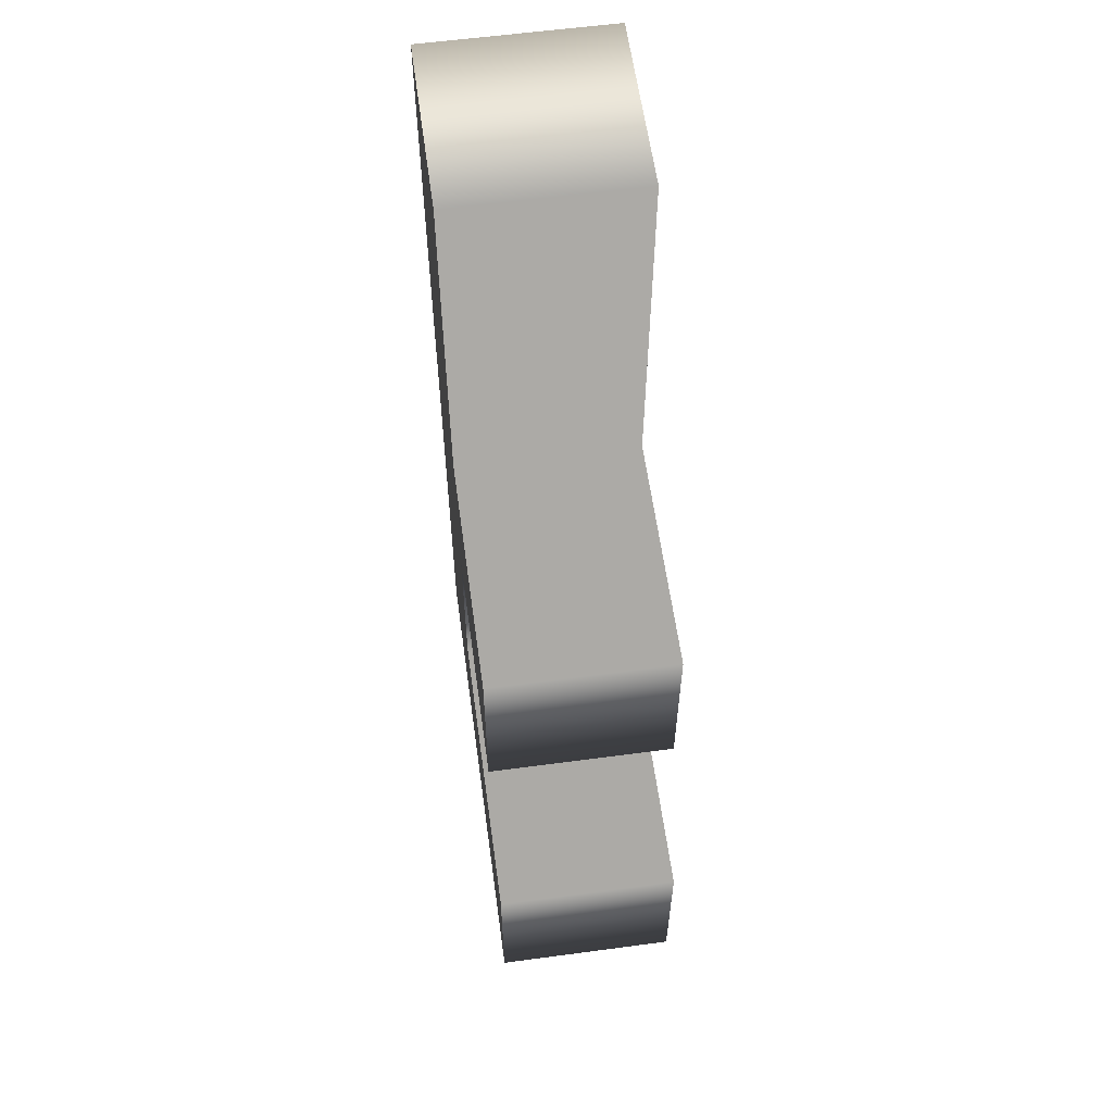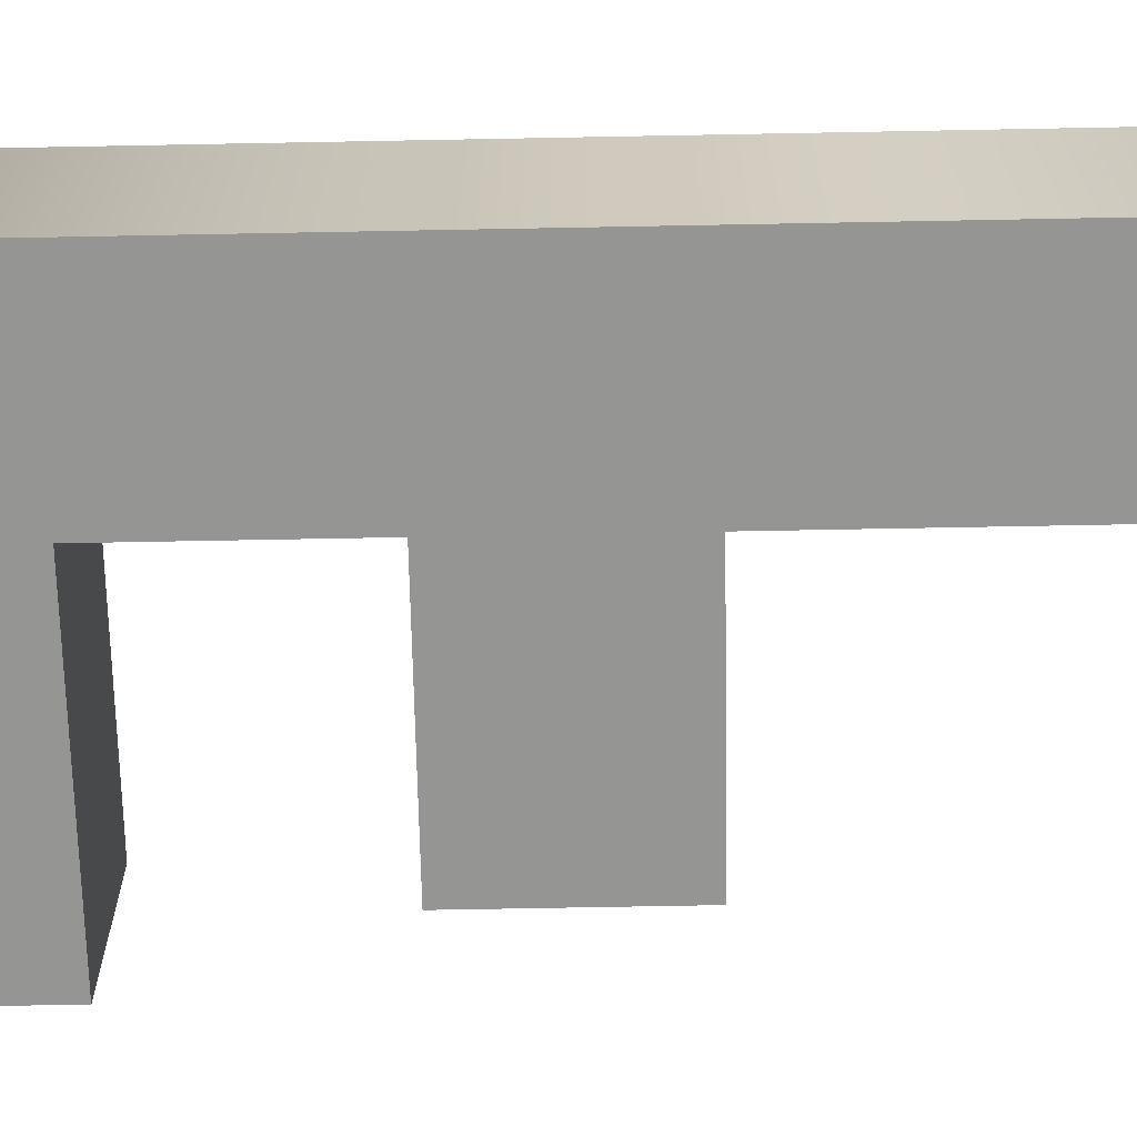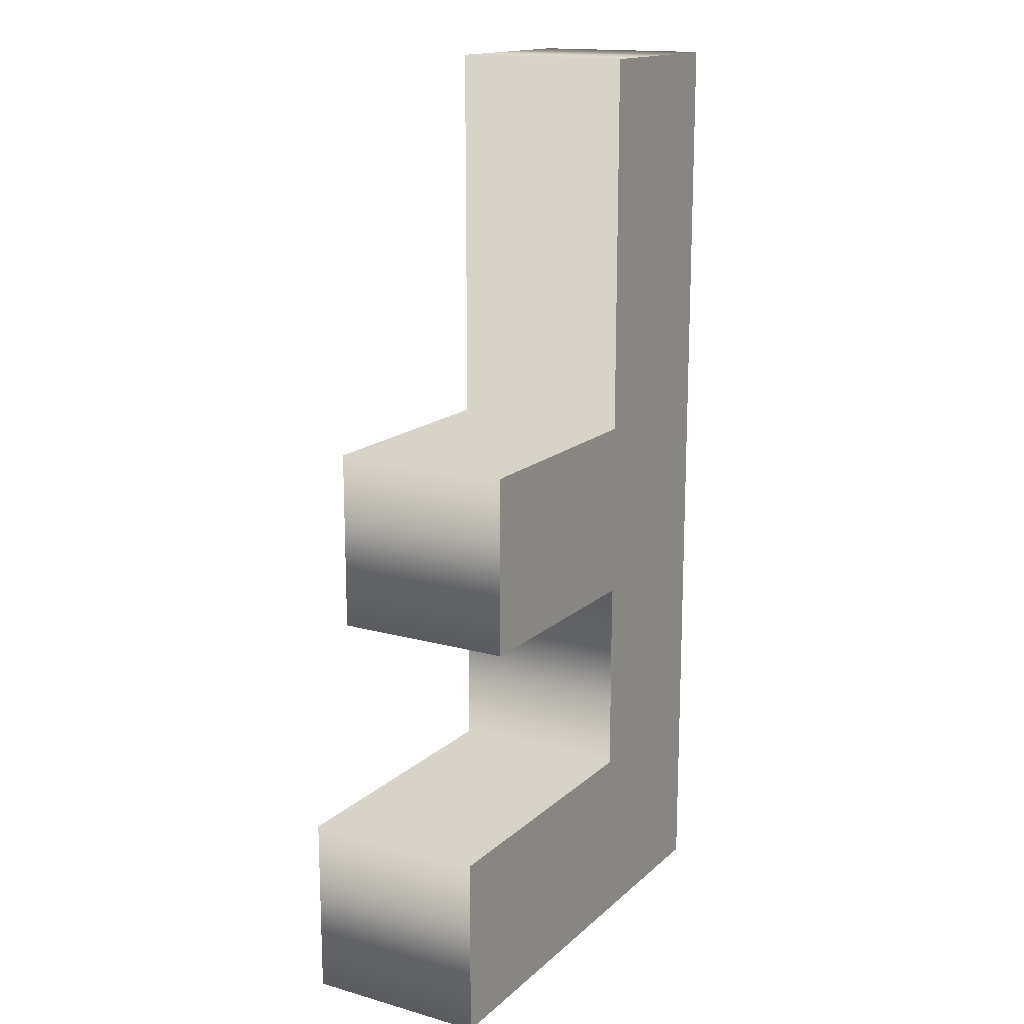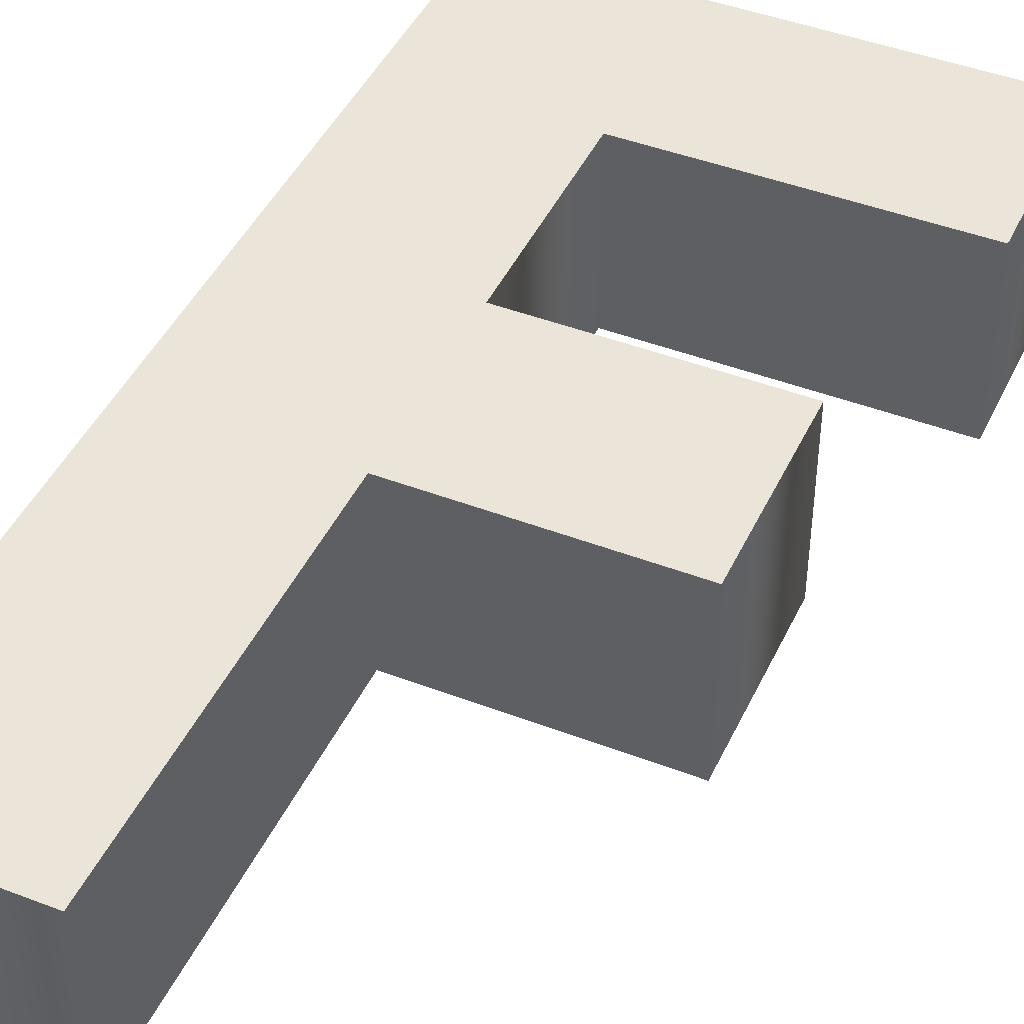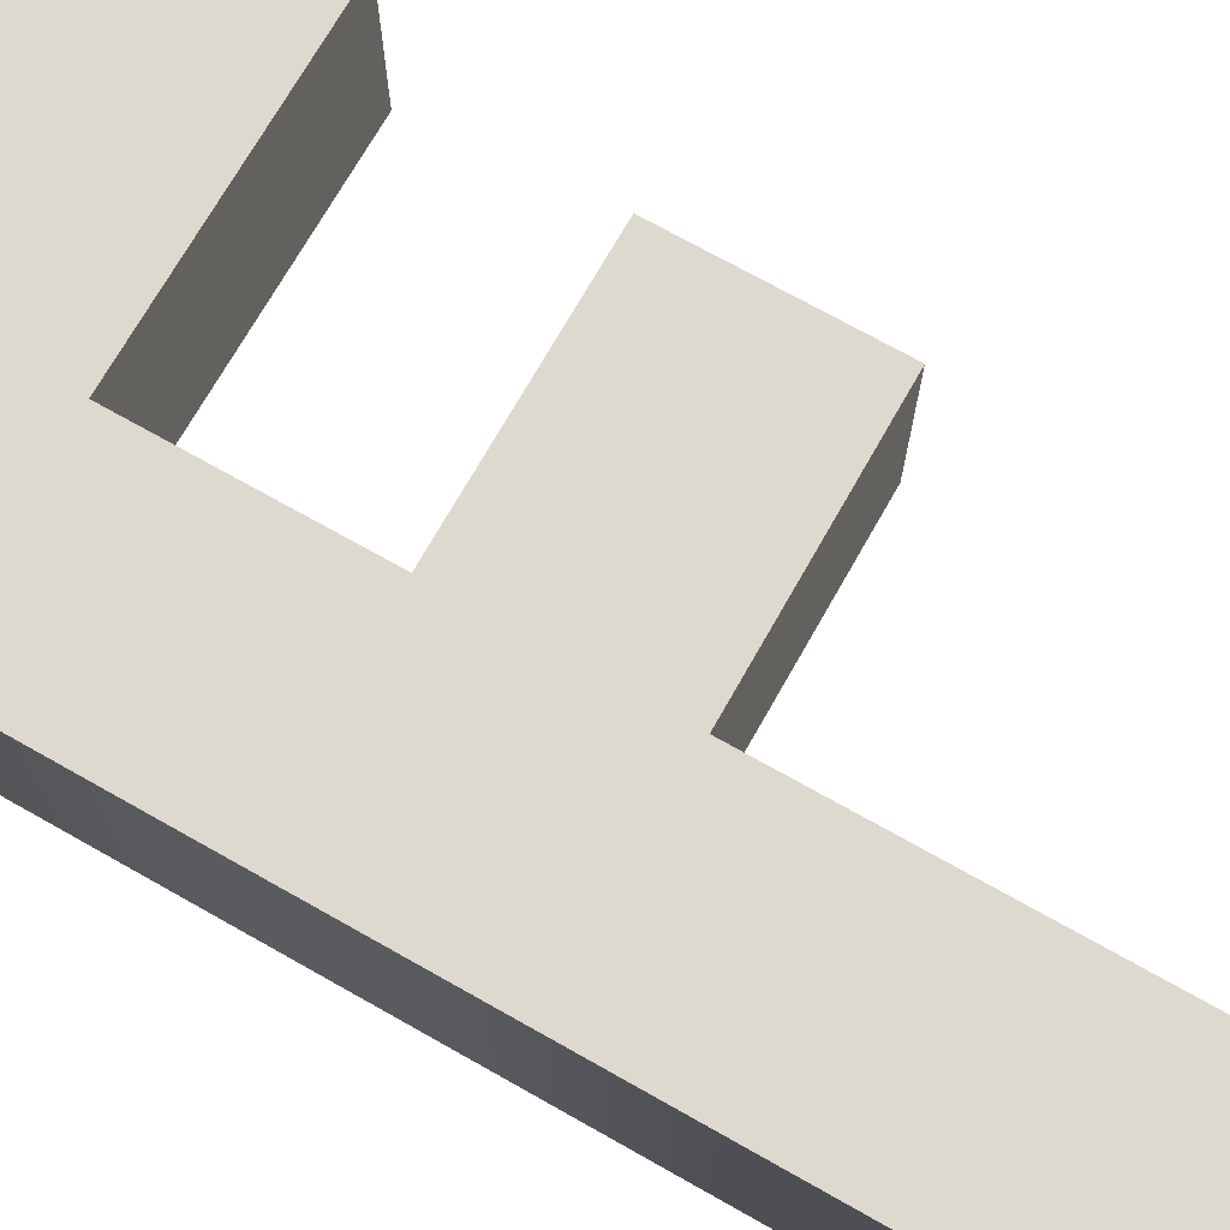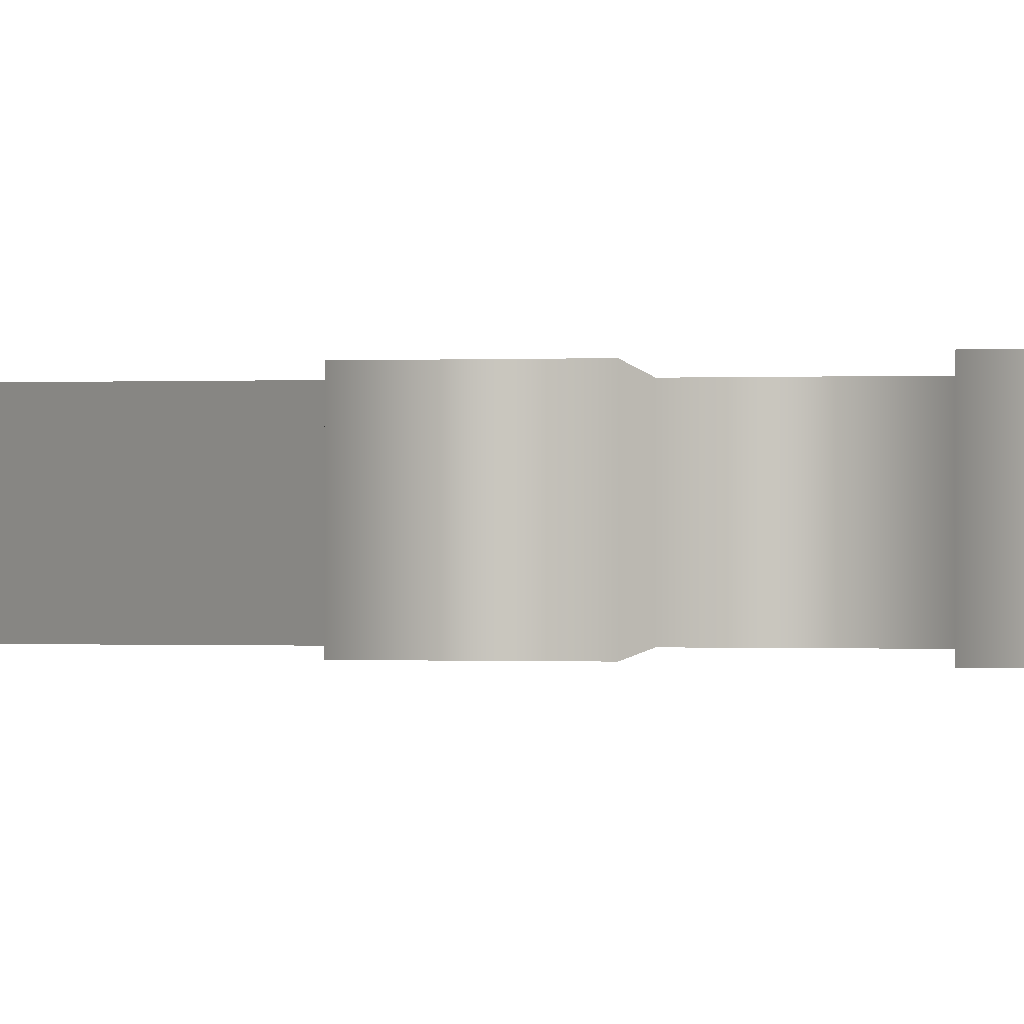
<metadata>
{"format":"obj","ext":"obj","renderer":"f3d","projection":"perspective","resolution":1024,"background":"white","views":[{"elev":59.7,"azim":82.2,"up":"+Z"},{"elev":-67.4,"azim":-88.9,"up":"+Y"},{"elev":15.9,"azim":120.2,"up":"+Z"},{"elev":44.5,"azim":24.1,"up":"+Y"},{"elev":71.6,"azim":-60.5,"up":"+Y"},{"elev":-0.4,"azim":98.1,"up":"+Y"}]}
</metadata>
<code>
o Text.005_Mesh.005
v 0.1545 0.046 -0.1077
v 0.004163 0.046 -0.1077
v 0.004163 0.046 -0.006569
v 0.1243 0.046 -0.006569
v 0.1243 0.046 0.08406
v 0.004163 0.046 0.08406
v 0.004163 0.046 0.2762
v -0.08681 0.046 0.2762
v -0.08681 0.046 -0.1987
v 0.1545 0.046 -0.1987
v 0.1545 -0.046 -0.1077
v 0.004163 -0.046 -0.1077
v 0.004163 -0.046 -0.006569
v 0.1243 -0.046 -0.006569
v 0.1243 -0.046 0.08406
v 0.004163 -0.046 0.08406
v 0.004163 -0.046 0.2762
v -0.08681 -0.046 0.2762
v -0.08681 -0.046 -0.1987
v 0.1545 -0.046 -0.1987
v 0.1545 -0.046 -0.1077
v 0.1545 0.046 -0.1077
v 0.004163 -0.046 -0.1077
v 0.004163 0.046 -0.1077
v 0.004163 -0.046 -0.006569
v 0.004163 0.046 -0.006569
v 0.1243 -0.046 -0.006569
v 0.1243 0.046 -0.006569
v 0.1243 -0.046 0.08406
v 0.1243 0.046 0.08406
v 0.004163 -0.046 0.08406
v 0.004163 0.046 0.08406
v 0.004163 -0.046 0.2762
v 0.004163 0.046 0.2762
v -0.08681 -0.046 0.2762
v -0.08681 0.046 0.2762
v -0.08681 -0.046 -0.1987
v -0.08681 0.046 -0.1987
v 0.1545 -0.046 -0.1987
v 0.1545 0.046 -0.1987
f 8 2 9
f 2 10 9
f 2 1 10
f 8 3 2
f 8 6 3
f 6 4 3
f 6 5 4
f 8 7 6
f 12 18 19
f 20 12 19
f 11 12 20
f 13 18 12
f 16 18 13
f 14 16 13
f 15 16 14
f 17 18 16
f 22 24 23 21
f 24 26 25 23
f 26 28 27 25
f 28 30 29 27
f 30 32 31 29
f 32 34 33 31
f 34 36 35 33
f 36 38 37 35
f 38 40 39 37
f 40 22 21 39

</code>
